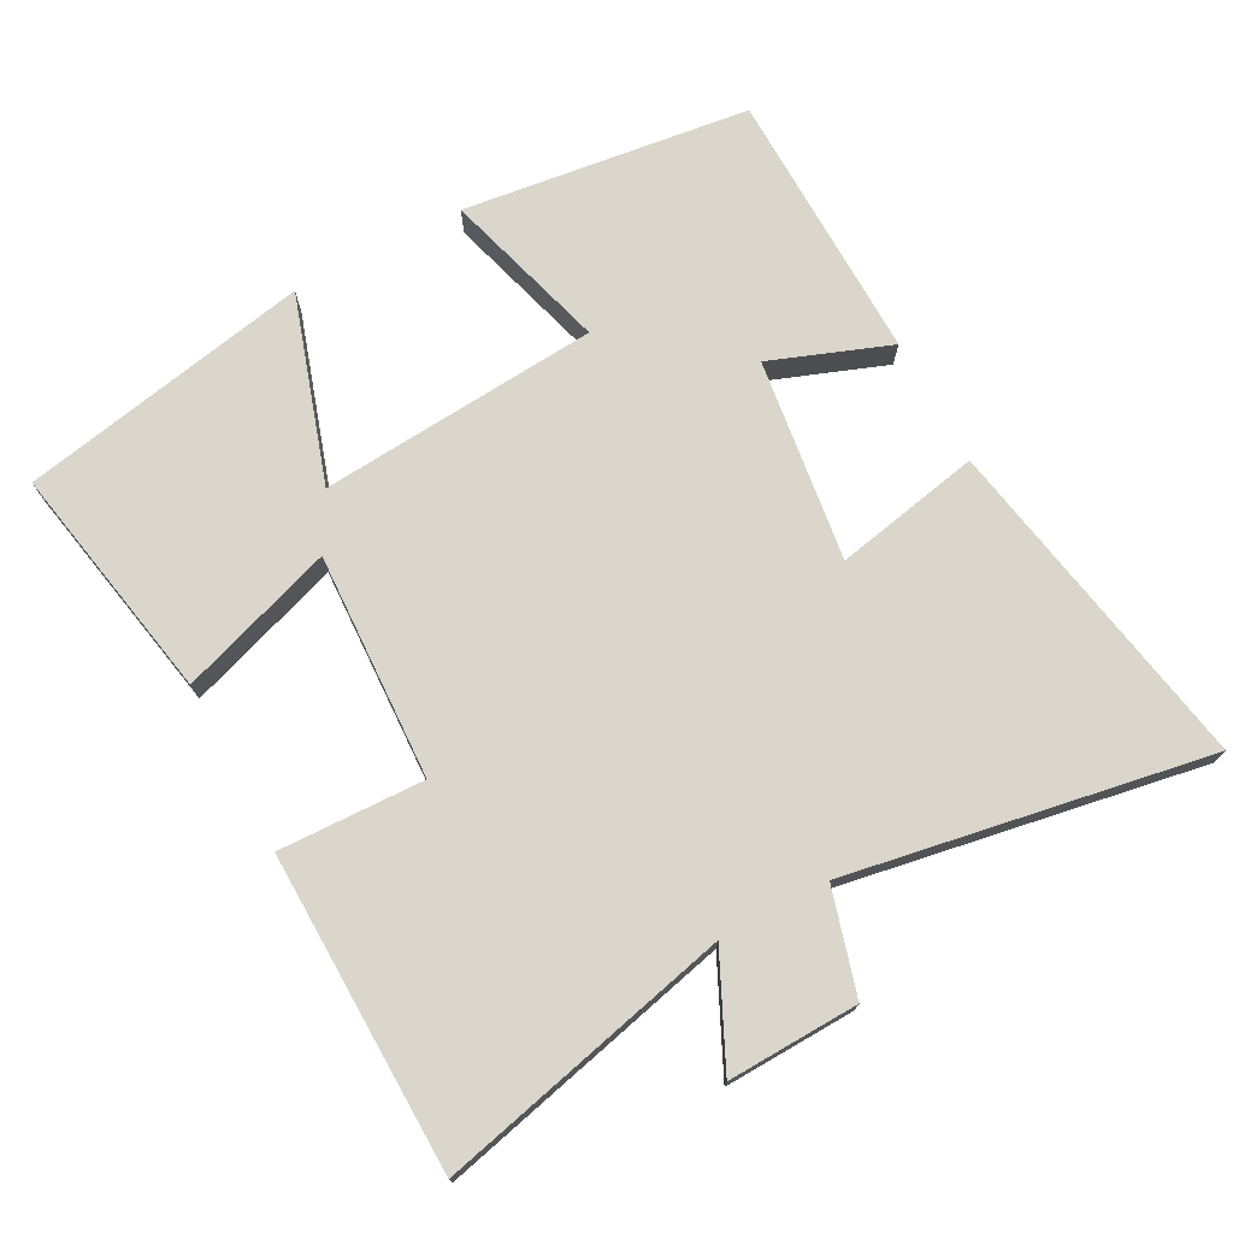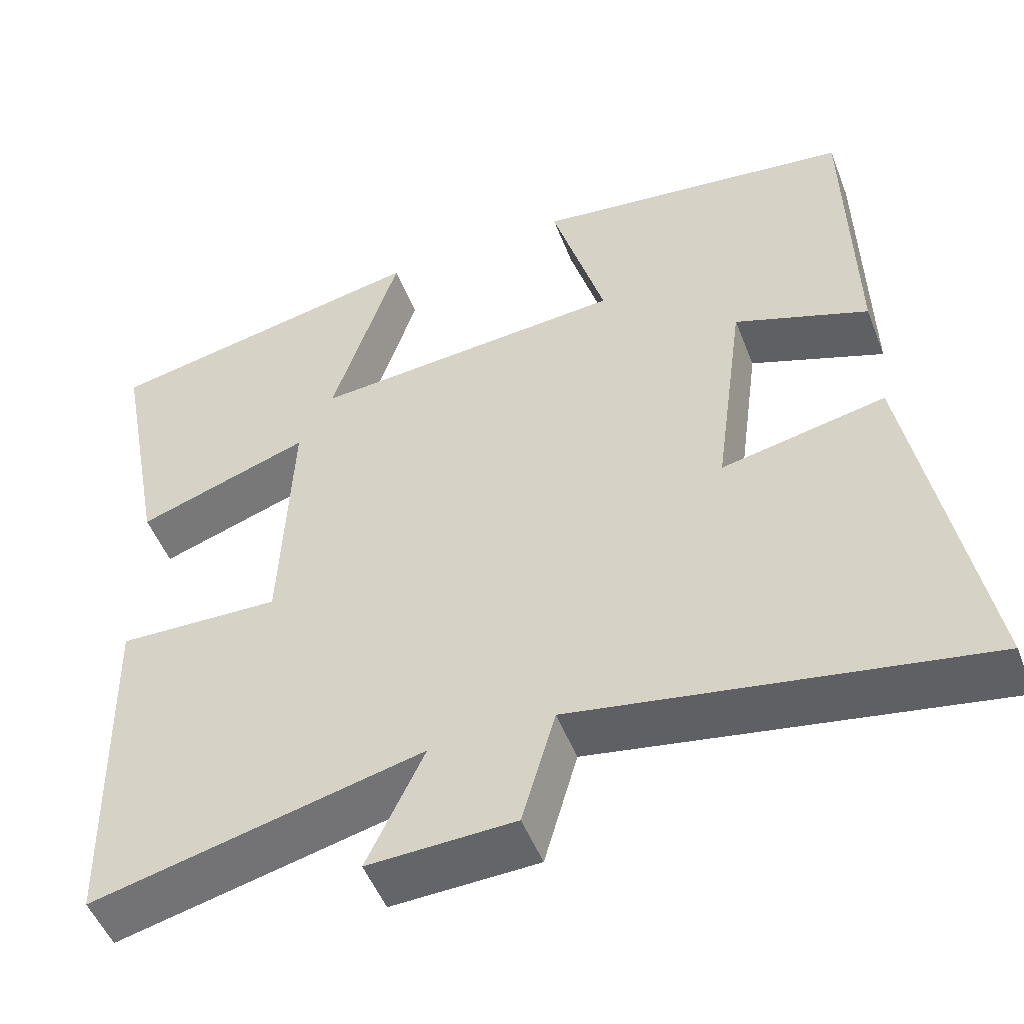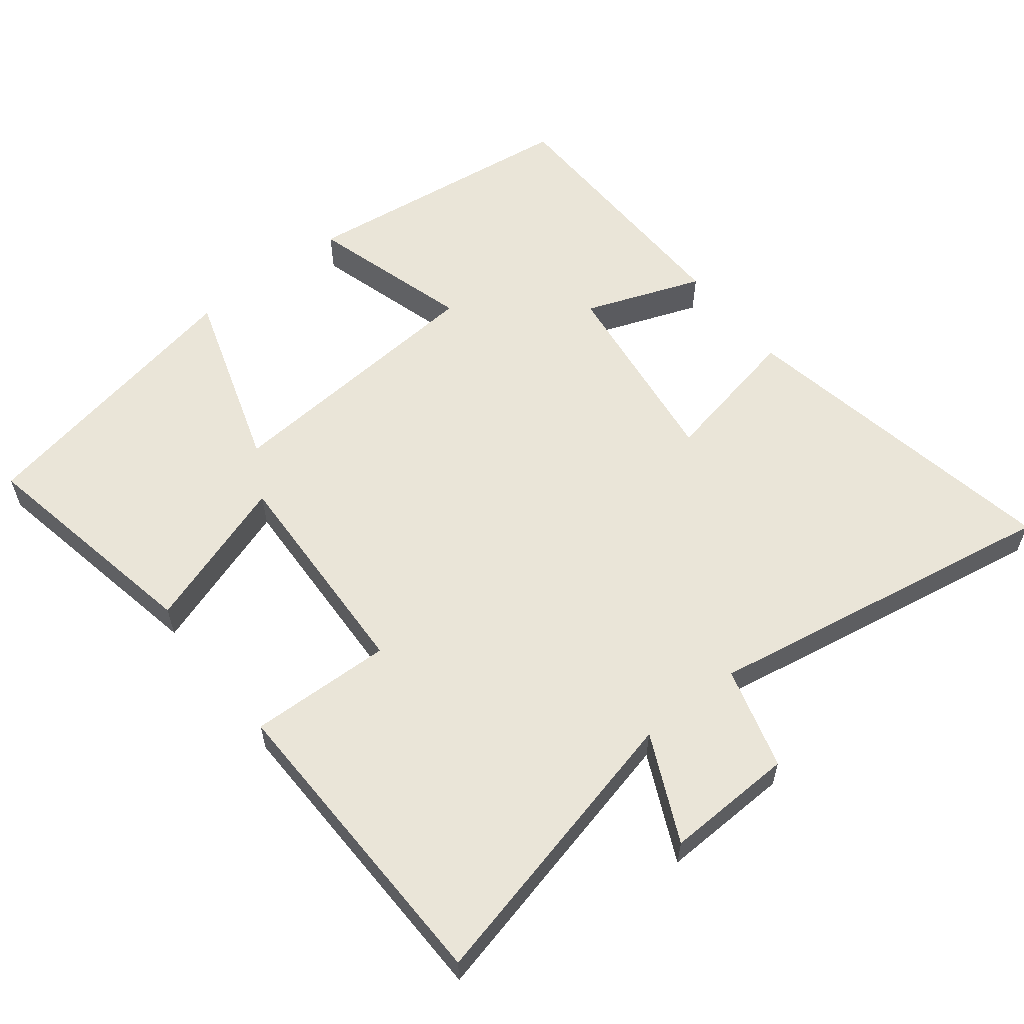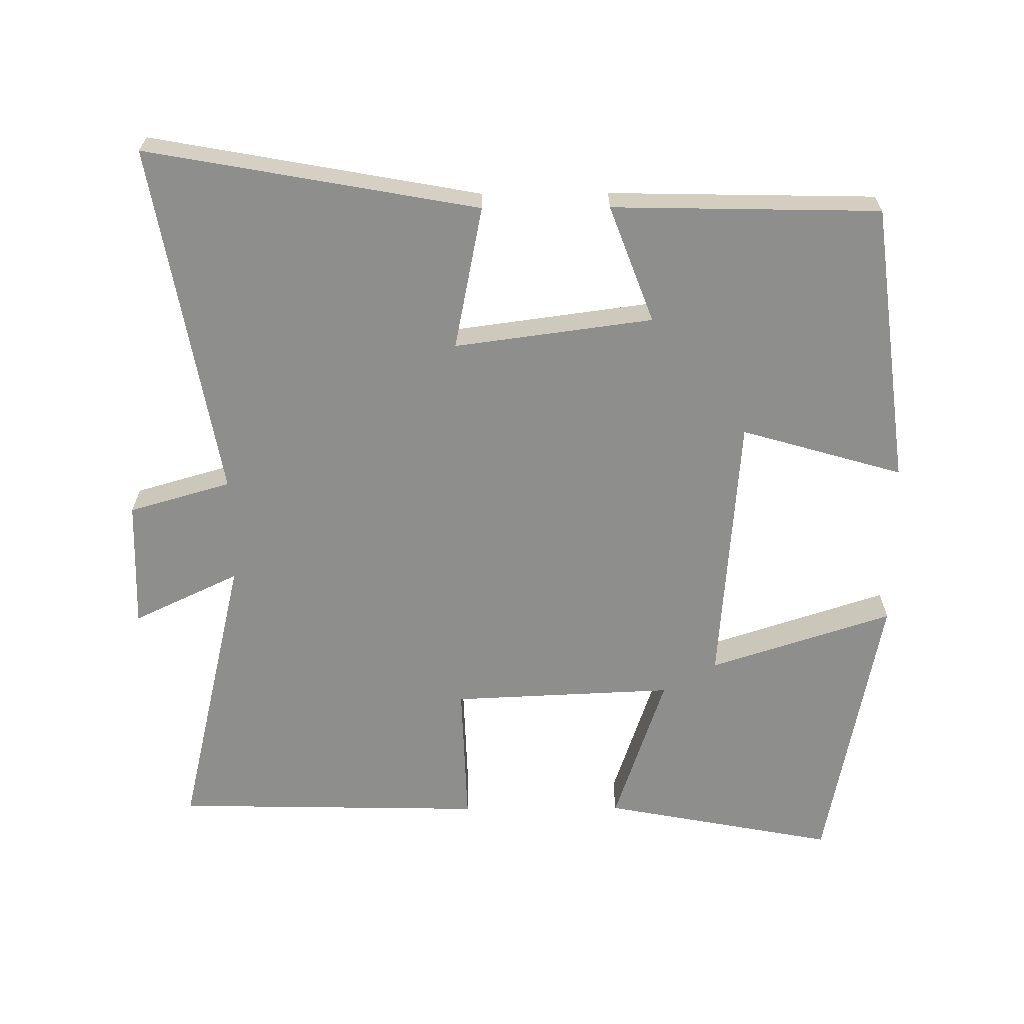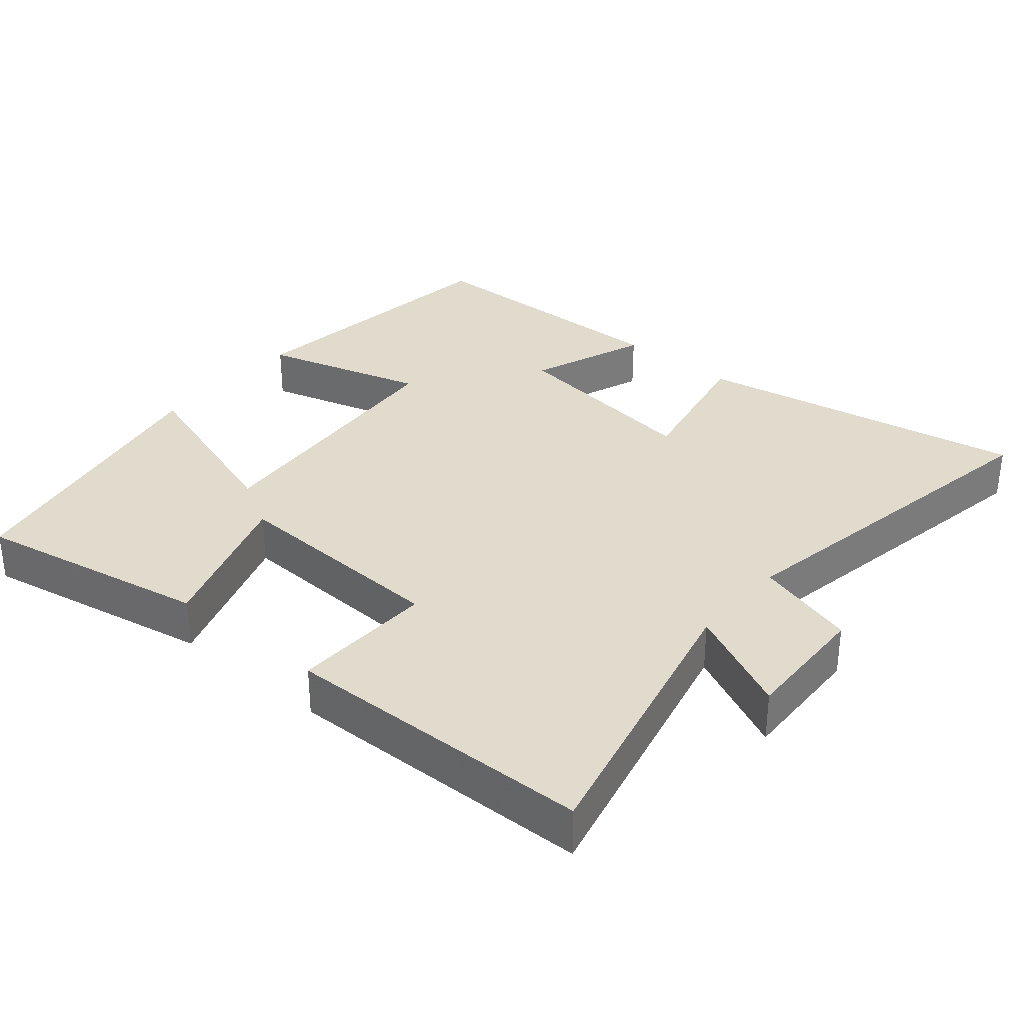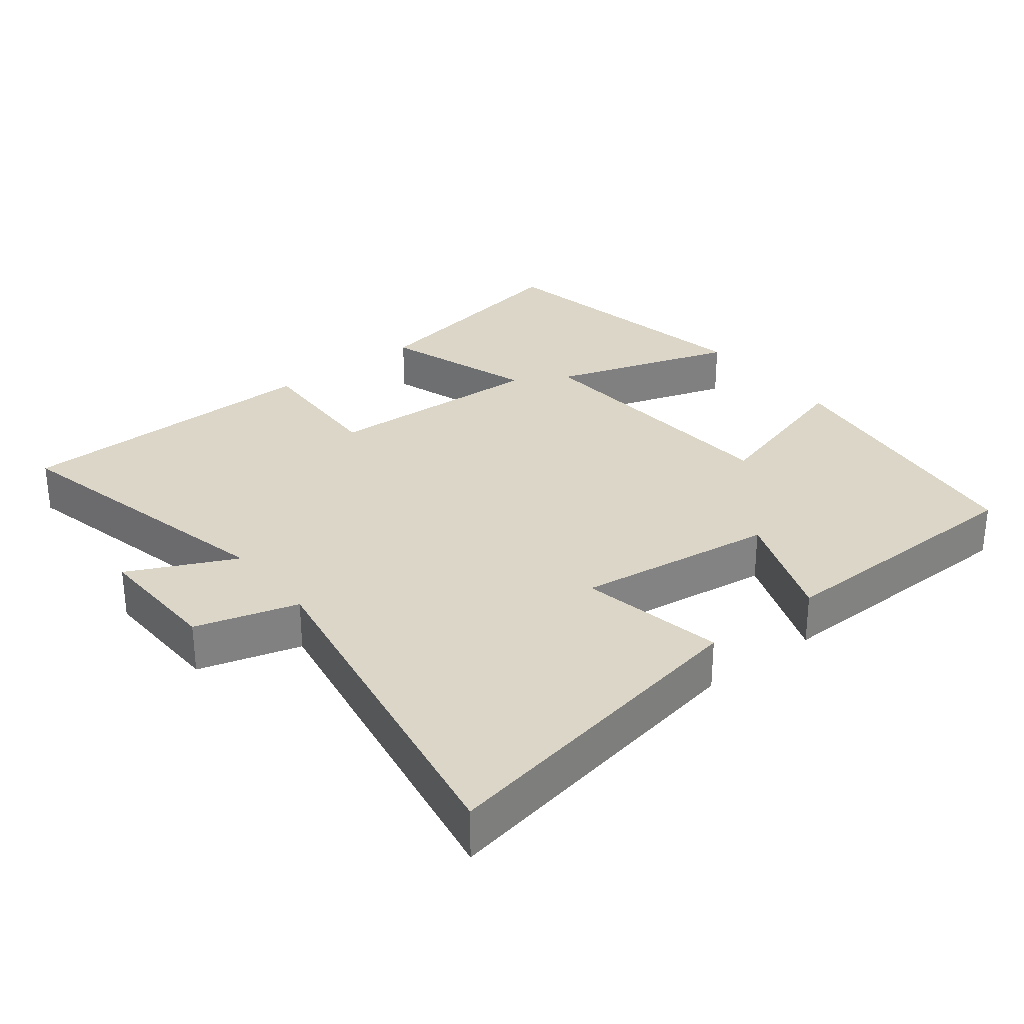
<metadata>
{"format":"obj","ext":"obj","renderer":"f3d","projection":"perspective","resolution":1024,"background":"white","views":[{"elev":73.9,"azim":151.8,"up":"+Y"},{"elev":-50.7,"azim":-159.0,"up":"+Z"},{"elev":58.7,"azim":141.7,"up":"+Y"},{"elev":-64.8,"azim":-89.6,"up":"+Y"},{"elev":33.2,"azim":130.1,"up":"+Y"},{"elev":30.2,"azim":-128.1,"up":"+Y"}]}
</metadata>
<code>
v -0.492 0.07 0.448
v -0.089 0.07 0.5
v -0.156 0.07 0.268
v 0.238 0.07 0.238
v 0.153 0.07 0.5
v 0.563 0.07 0.421
v 0.5 0.07 0.087
v 0.282 0.07 0.16
v 0.296 0.07 -0.158
v 0.5 0.07 -0.151
v 0.491 0.07 -0.597
v 0.077 0.07 -0.5
v 0.149 0.07 -0.652
v -0.035 0.07 -0.646
v -0.077 0.07 -0.5
v -0.586 0.07 -0.59
v -0.5 0.07 -0.115
v -0.294 0.07 -0.156
v -0.332 0.07 0.128
v -0.5 0.07 0.065
v -0.492 0 0.448
v -0.089 0 0.5
v -0.156 0 0.268
v 0.238 0 0.238
v 0.153 0 0.5
v 0.563 0 0.421
v 0.5 0 0.087
v 0.282 0 0.16
v 0.296 0 -0.158
v 0.5 0 -0.151
v 0.491 0 -0.597
v 0.077 0 -0.5
v 0.149 0 -0.652
v -0.035 0 -0.646
v -0.077 0 -0.5
v -0.586 0 -0.59
v -0.5 0 -0.115
v -0.294 0 -0.156
v -0.332 0 0.128
v -0.5 0 0.065
f 19 20 1 2
f 18 19 2 3
f 15 16 17 18
f 15 18 3 4
f 12 13 14 15
f 12 15 4
f 9 10 11 12
f 8 9 12 4
f 6 7 8
f 4 5 6 8
f 22 21 40 39
f 23 22 39 38
f 38 37 36 35
f 24 23 38 35
f 35 34 33 32
f 24 35 32
f 32 31 30 29
f 24 32 29 28
f 28 27 26
f 28 26 25 24
f 1 21 22 2
f 2 22 23 3
f 3 23 24 4
f 4 24 25 5
f 5 25 26 6
f 6 26 27 7
f 7 27 28 8
f 8 28 29 9
f 9 29 30 10
f 10 30 31 11
f 11 31 32 12
f 12 32 33 13
f 13 33 34 14
f 14 34 35 15
f 15 35 36 16
f 16 36 37 17
f 17 37 38 18
f 18 38 39 19
f 19 39 40 20
f 20 40 21 1

</code>
